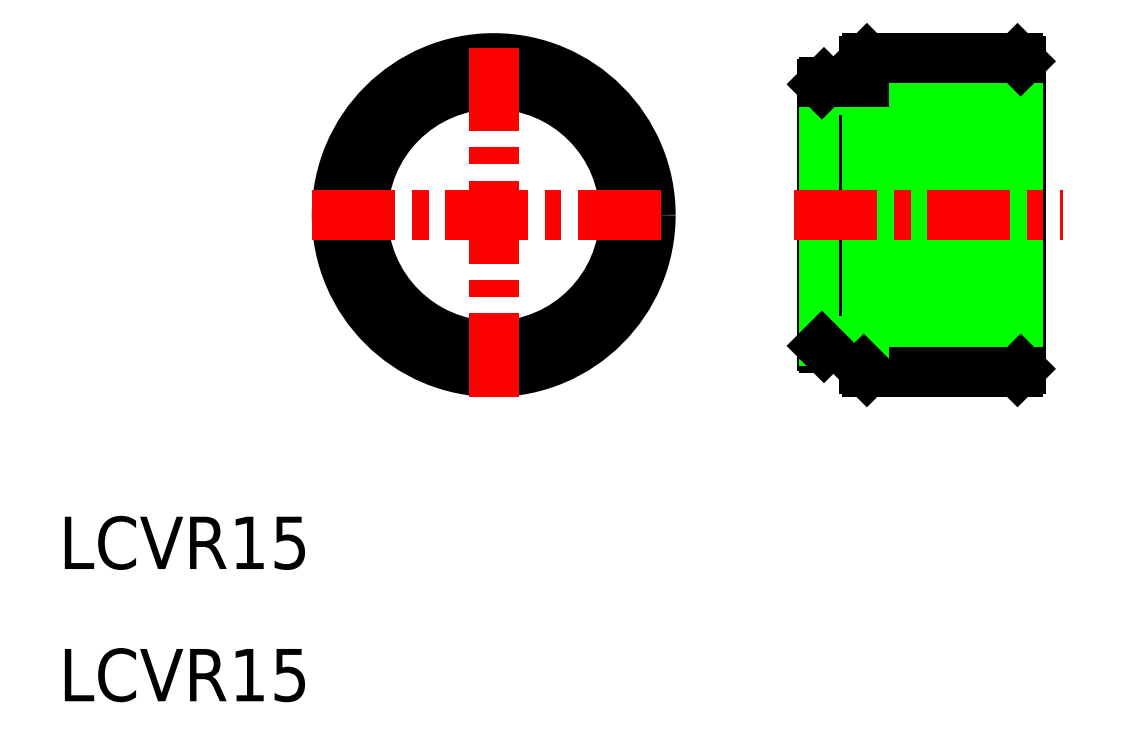
<metadata>
{"format":"dxf","ext":"dxf","renderer":"ezdxf+matplotlib","layout":"modelspace","background":"white","min_lineweight":24,"dpi":150}
</metadata>
<code>
0
SECTION
2
ENTITIES
0
CIRCLE
8
0
10
86.24
20
86.73
30
0
40
12.5
0
CIRCLE
8
0
10
86.24
20
86.73
30
0
40
13.5
0
CIRCLE
8
0
10
86.24
20
86.73
30
0
40
15
0
LINE
8
CENTER
10
68.9
20
86.73
30
0
11
103.6
21
86.73
31
0
0
TEXT
8
0
10
44.64
20
52.9
30
0
40
5
1
LCVR15
0
TEXT
8
0
10
44.64
20
40.26
30
0
40
5
1
LCVR15
0
LINE
8
CENTER
10
86.24
20
69.39
30
0
11
86.24
21
104.1
31
0
0
LINE
8
0
10
136.6
20
101.4
30
0
11
136.6
21
72.03
31
0
0
LINE
8
0
10
136.3
20
71.73
30
0
11
136.3
21
101.7
31
0
0
LINE
8
0
10
117.6
20
99.23
30
0
11
117.6
21
74.23
31
0
0
LINE
8
0
10
117.8
20
74.03
30
0
11
117.8
21
99.43
31
0
0
LINE
8
0
10
121.6
20
72.03
30
0
11
121.6
21
101.4
31
0
0
LINE
8
0
10
121.9
20
71.73
30
0
11
121.9
21
101.7
31
0
0
LINE
8
0
10
121.9
20
71.96
30
0
11
136.3
21
71.96
31
0
0
LINE
8
0
10
136.3
20
72.63
30
0
11
121.9
21
72.63
31
0
0
LINE
8
0
10
121.9
20
73.74
30
0
11
136.3
21
73.74
31
0
0
LINE
8
0
10
136.3
20
75.24
30
0
11
121.9
21
75.24
31
0
0
LINE
8
0
10
121.9
20
77.09
30
0
11
136.3
21
77.09
31
0
0
LINE
8
0
10
136.3
20
71.73
30
0
11
121.9
21
71.73
31
0
0
LINE
8
0
10
117.8
20
74.03
30
0
11
121.6
21
74.03
31
0
0
LINE
8
0
10
121.6
20
74.73
30
0
11
117.8
21
74.73
31
0
0
LINE
8
0
10
117.6
20
74.23
30
0
11
117.8
21
74.03
31
0
0
LINE
8
0
10
121.6
20
72.03
30
0
11
121.9
21
71.73
31
0
0
LINE
8
0
10
136.6
20
72.03
30
0
11
136.3
21
71.73
31
0
0
LINE
8
0
10
136.3
20
86.73
30
0
11
121.9
21
86.73
31
0
0
LINE
8
0
10
136.3
20
101.5
30
0
11
121.9
21
101.5
31
0
0
LINE
8
0
10
121.9
20
100.8
30
0
11
136.3
21
100.8
31
0
0
LINE
8
0
10
136.3
20
99.72
30
0
11
121.9
21
99.72
31
0
0
LINE
8
0
10
121.9
20
98.22
30
0
11
136.3
21
98.22
31
0
0
LINE
8
0
10
136.3
20
96.37
30
0
11
121.9
21
96.37
31
0
0
LINE
8
0
10
121.9
20
94.23
30
0
11
136.3
21
94.23
31
0
0
LINE
8
0
10
136.3
20
91.86
30
0
11
121.9
21
91.86
31
0
0
LINE
8
0
10
121.9
20
89.33
30
0
11
136.3
21
89.33
31
0
0
LINE
8
0
10
121.9
20
101.7
30
0
11
136.3
21
101.7
31
0
0
LINE
8
0
10
136.3
20
79.23
30
0
11
121.9
21
79.23
31
0
0
LINE
8
0
10
121.9
20
81.6
30
0
11
136.3
21
81.6
31
0
0
LINE
8
0
10
136.3
20
84.13
30
0
11
121.9
21
84.13
31
0
0
LINE
8
CENTER
10
115
20
86.73
30
0
11
140.6
21
86.73
31
0
0
LINE
8
0
10
117.8
20
98.73
30
0
11
121.6
21
98.73
31
0
0
LINE
8
0
10
121.6
20
99.43
30
0
11
117.8
21
99.43
31
0
0
LINE
8
0
10
117.6
20
99.23
30
0
11
117.8
21
99.43
31
0
0
LINE
8
0
10
121.9
20
101.7
30
0
11
121.6
21
101.4
31
0
0
LINE
8
0
10
136.3
20
101.7
30
0
11
136.6
21
101.4
31
0
0
ENDSEC
0
EOF

</code>
